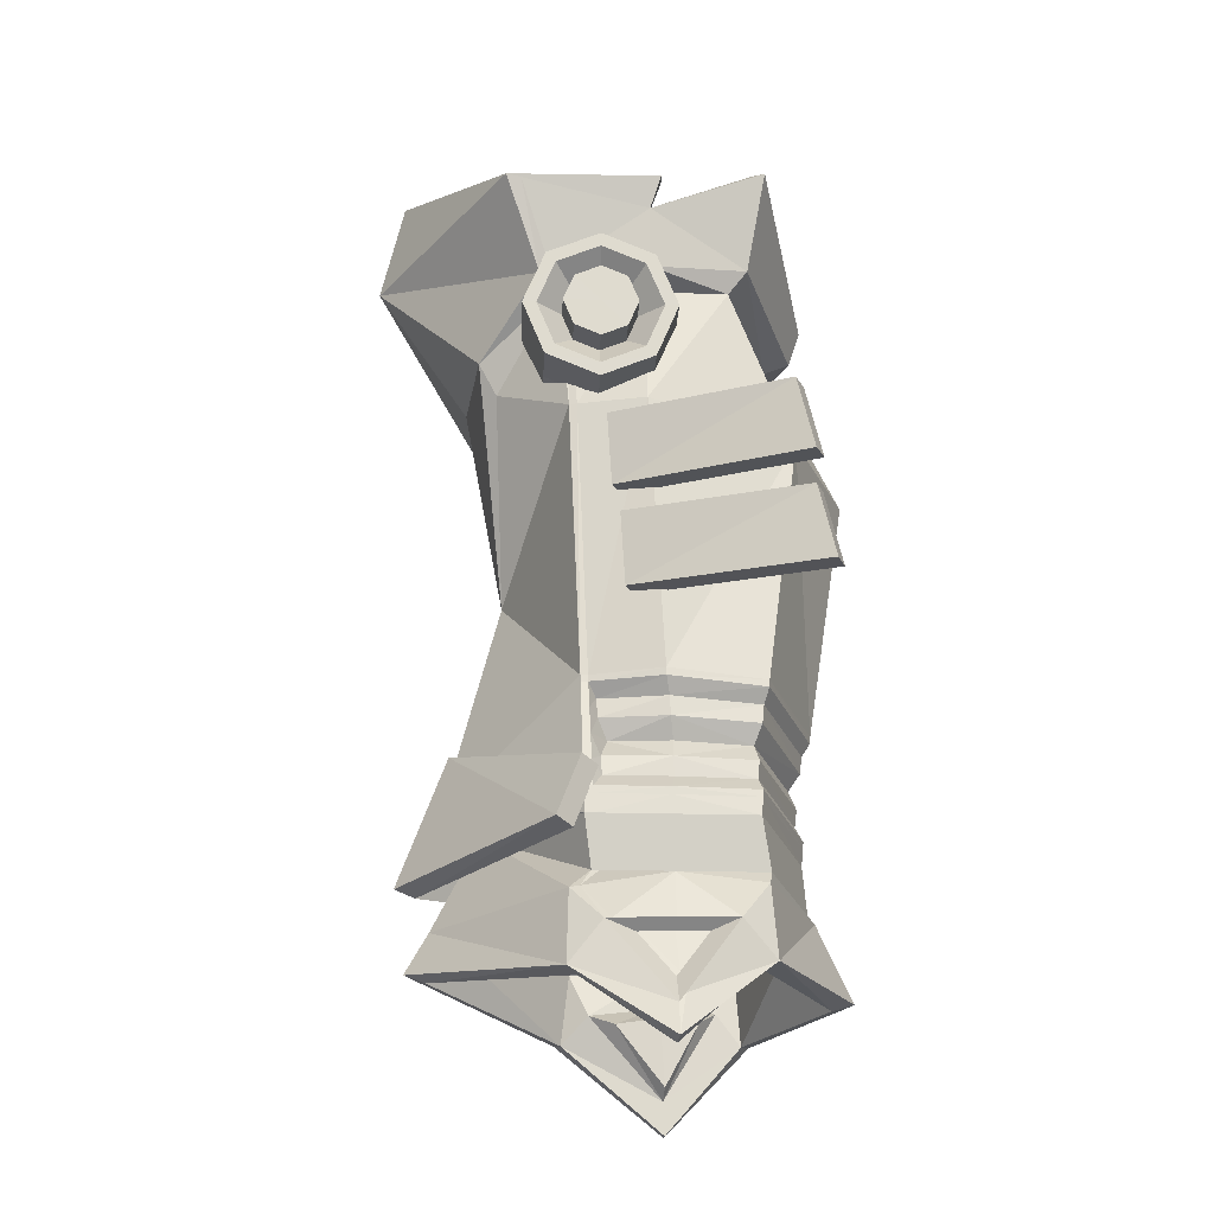
<metadata>
{"format":"obj","ext":"obj","renderer":"f3d","projection":"perspective","resolution":1024,"background":"white","views":[{"elev":-24.8,"azim":87.4,"up":"+Y"}]}
</metadata>
<code>
o Circle.003_Circle.024
v 0.3638 0.285 -0.0655
v 0.2424 0.3268 0.1809
v 0.3638 0.285 0.06911
v 0.2424 0.285 -0.1102
v 0.3498 0.613 -0.1039
v 0.2338 0.5108 0.1353
v 0.3616 0.6388 0.08313
v 0.2338 0.613 -0.1561
v 0.1161 0.285 0.07542
v 0.102 0.6388 0.0883
v 0.1177 0.285 -0.06858
v 0.1126 0.613 -0.1022
v 0.09892 0.7474 -0.04797
v 0.09057 0.7474 0.09298
v 0.3628 0.7474 -0.04981
v 0.3652 0.7474 0.09324
v 0.2338 0.7474 -0.0934
v 0.2338 0.6969 0.1698
v 0.1297 0.2438 -0.07588
v 0.2422 0.2438 -0.1135
v 0.3518 0.2438 -0.0731
v 0.3518 0.2438 0.06329
v 0.2422 0.304 0.1485
v 0.1283 0.2438 0.06898
v 0.4026 0.8359 0.1383
v 0.2343 0.911 0.2308
v 0.3996 0.8448 -0.0796
v 0.2343 0.7884 -0.1264
v 0.05976 0.8391 0.1359
v 0.0777 0.8322 -0.1083
v 0.09086 0.7576 -0.05815
v 0.37 0.7661 -0.06569
v 0.2342 0.7564 -0.1161
v 0.2342 0.8192 0.2505
v 0.3702 0.1652 0.08199
v 0.2414 0.1918 0.2062
v 0.3635 0.172 -0.07512
v 0.2426 0.172 -0.1481
v 0.09922 0.172 0.08484
v 0.101 0.172 -0.07861
v 0.1082 0.2367 -0.07418
v 0.3583 0.228 0.0803
v 0.08268 0.7633 0.1067
v 0.3758 0.7564 0.1088
v 0.2425 0.2367 -0.119
v 0.3593 0.2333 -0.07087
v 0.2436 0.2255 0.187
v 0.1129 0.233 0.08086
v 0.3638 0.285 0.001805
v 0.377 0.6388 0.01938
v 0.364 0.7474 0.01901
v 0.3518 0.2438 0.002557
v 0.4011 0.806 0.01759
v 0.3961 0.1076 0.00128
v 0.3895 0.7564 0.01803
v 0.3732 0.2367 0.001601
v 0.3798 0.1997 0.001509
v 0.3916 0.1328 0.001343
v 0.3797 0.2002 -0.04707
v 0.3774 0.1989 0.05462
v 0.3694 0.192 0.002011
v 0.3758 0.1559 0.001922
v 0.3694 0.1922 -0.02421
v 0.3682 0.1915 0.03068
v 0.1169 0.285 0.003419
v 0.08641 0.6259 -0.009674
v 0.09806 0.7474 0.0198
v 0.129 0.2438 -0.003451
v 0.06042 0.8109 0.0186
v 0.0903 0.09844 -0.007351
v 0.07218 0.7564 0.01898
v 0.1073 0.2367 0.003338
v 0.09401 0.1287 -0.00516
v 0.1035 0.1927 -6.4e-05
v 0.1121 0.1908 0.05342
v 0.1026 0.1945 -0.04454
v 0.1108 0.1437 -0.004181
v 0.1164 0.1816 -0.001162
v 0.1215 0.1805 0.03052
v 0.1159 0.1827 -0.02751
v 0.3149 0.7028 0.1584
v 0.1597 0.6989 0.1631
v 0.4118 0.831 0.008938
v 0.3473 0.2869 -0.05553
v 0.2419 0.3305 0.1463
v 0.3471 0.2888 0.06006
v 0.2421 0.2854 -0.09143
v 0.3124 0.2893 0.004167
v 0.1684 0.2896 0.005427
v 0.1668 0.2891 -0.03744
v 0.1659 0.2904 0.04856
v 0.1326 0.2893 0.06616
v 0.2416 0.2877 -0.0604
v 0.1338 0.2874 -0.05822
v 0.3143 0.2901 0.04435
v 0.1127 0.7576 -0.03933
v 0.1065 0.7555 0.08555
v 0.348 0.756 -0.04087
v 0.3502 0.7569 0.08569
v 0.2335 0.7544 -0.07594
v 0.2327 0.7029 0.152
v 0.1405 0.2347 -0.06316
v 0.2416 0.2381 -0.09555
v 0.339 0.2381 -0.06006
v 0.3349 0.2383 0.05548
v 0.2416 0.3054 0.1297
v 0.1443 0.2371 0.06049
v 0.3871 0.8401 0.1276
v 0.2344 0.9139 0.2123
v 0.3851 0.8511 -0.06859
v 0.2336 0.7963 -0.1094
v 0.07484 0.8426 0.1244
v 0.09001 0.8406 -0.09629
v 0.1029 0.7698 -0.04973
v 0.358 0.7768 -0.05527
v 0.2336 0.7684 -0.1017
v 0.2341 0.8248 0.2325
v 0.3528 0.1625 0.07366
v 0.241 0.1855 0.1884
v 0.3483 0.1698 -0.06336
v 0.2419 0.1669 -0.13
v 0.1175 0.1679 0.07951
v 0.1183 0.1683 -0.07066
v 0.1218 0.2259 -0.06606
v 0.3428 0.221 0.07122
v 0.098 0.7708 0.09772
v 0.361 0.7648 0.09979
v 0.2416 0.2298 -0.1016
v 0.3455 0.2242 -0.06101
v 0.2426 0.2175 0.1701
v 0.1284 0.2246 0.07308
v 0.3444 0.2877 0.001953
v 0.2415 0.319 0.104
v 0.3467 0.7562 0.01978
v 0.3333 0.2375 0.002277
v 0.3826 0.812 0.01783
v 0.3765 0.1066 0.002218
v 0.3738 0.7676 0.01895
v 0.3573 0.2257 0.001289
v 0.361 0.2052 0.00132
v 0.3723 0.1297 0.002229
v 0.3605 0.198 -0.04377
v 0.3582 0.1959 0.05211
v 0.3512 0.1989 0.001728
v 0.3585 0.1471 0.00141
v 0.3508 0.1957 -0.02892
v 0.3493 0.1946 0.03473
v 0.1362 0.2881 0.003775
v 0.3144 0.2888 -0.03558
v 0.1154 0.7562 0.02041
v 0.1465 0.2355 -0.003491
v 0.07931 0.8158 0.01948
v 0.1097 0.096 -0.00698
v 0.08818 0.7672 0.01964
v 0.1229 0.2254 0.003343
v 0.1129 0.1237 -0.005451
v 0.1219 0.1992 -0.000141
v 0.1313 0.1902 0.05695
v 0.1215 0.1953 -0.04961
v 0.1264 0.1325 -0.006435
v 0.1347 0.1883 -0.002446
v 0.1405 0.1812 0.03506
v 0.1337 0.1849 -0.03512
v 0.149 0.7504 0.07329
v 0.2584 0.7067 0.144
v 0.153 0.7518 -0.008958
v 0.2046 0.7048 0.145
v 0.3936 0.8377 0.007484
v 0.3604 0.3978 -0.07496
v 0.2403 0.3978 -0.1215
v 0.3505 0.4031 0.07222
v 0.134 0.4031 0.07743
v 0.1164 0.3978 -0.07686
v 0.367 0.4041 0.006131
v 0.1094 0.4009 0.000196
v 0.2421 0.2997 -0.1117
v 0.3637 0.3005 0.06956
v 0.1159 0.3001 0.002998
v 0.3633 0.2997 -0.06674
v 0.1157 0.3005 0.07583
v 0.1175 0.2997 -0.06966
v 0.3642 0.3005 0.00237
v 0.3632 0.3059 -0.06725
v 0.1155 0.307 0.076
v 0.1174 0.3059 -0.07011
v 0.3644 0.307 0.002606
v 0.242 0.3059 -0.1123
v 0.3637 0.307 0.06975
v 0.1155 0.3064 0.002822
v 0.3605 0.3918 -0.07446
v 0.1342 0.3977 0.07728
v 0.1165 0.3918 -0.07642
v 0.3669 0.3978 0.005901
v 0.2404 0.3918 -0.1209
v 0.3505 0.3977 0.07206
v 0.1098 0.3948 0.000367
v 0.365 0.7474 0.08544
v 0.3772 0.7564 0.09922
v 0.3638 0.285 0.06204
v 0.3632 0.6388 0.07643
v 0.3518 0.2438 0.0569
v 0.4025 0.8328 0.1256
v 0.3599 0.2289 0.07202
v 0.3903 0.1399 -0.003746
v 0.3776 0.199 0.04904
v 0.3752 0.1597 -0.000825
v 0.3683 0.1916 0.02766
v 0.3508 0.4031 0.06619
v 0.3638 0.3005 0.0625
v 0.3638 0.307 0.06269
v 0.3508 0.3977 0.06603
v 0.2403 0.3805 -0.1138
v 0.2418 0.318 -0.1059
v 0.1201 0.3827 -0.002094
v 0.1253 0.3184 0.000167
v 0.1271 0.318 -0.06699
v 0.1253 0.3188 0.06755
v 0.3534 0.318 -0.06436
v 0.3545 0.3188 -3.2e-05
v 0.351 0.3805 -0.071
v 0.1428 0.3865 0.06982
v 0.1262 0.3805 -0.0728
v 0.3568 0.3849 0.003003
v 0.3539 0.3188 0.0553
v 0.3424 0.3865 0.05945
v 0.3129 0.6733 0.1429
v 0.155 0.6728 0.147
v 0.308 0.7507 -0.009971
v 0.3095 0.7514 0.07338
v 0.2326 0.7497 -0.03307
v 0.2321 0.7158 0.117
v 0.3071 0.7509 0.02997
v 0.1548 0.7509 0.03039
v 0.249 0.7183 0.1118
v 0.2136 0.717 0.1124
v 0.3538 0.375 0.07149
v 0.3571 0.3524 0.07091
v 0.3604 0.3297 0.07033
v 0.1201 0.3297 0.07632
v 0.1248 0.3524 0.07664
v 0.1295 0.375 0.07696
v 0.3605 0.3297 0.06353
v 0.3573 0.3524 0.06436
v 0.3541 0.375 0.06519
v 0.2407 0.3649 -0.1118
v 0.241 0.3494 -0.1015
v 0.2414 0.3336 -0.1078
v 0.1214 0.3666 -0.001528
v 0.1332 0.3506 -0.002425
v 0.124 0.3345 -0.000398
v 0.3528 0.3336 -0.06602
v 0.3421 0.3494 -0.06316
v 0.3516 0.3649 -0.06934
v 0.1297 0.3357 0.06812
v 0.1436 0.3525 0.06098
v 0.1384 0.3696 0.06925
v 0.1269 0.3336 -0.06845
v 0.1368 0.3494 -0.06518
v 0.1264 0.3649 -0.07135
v 0.3551 0.3353 0.000727
v 0.3453 0.3517 -0.000196
v 0.3562 0.3684 0.002244
v 0.351 0.3357 0.05634
v 0.3384 0.3525 0.05068
v 0.3452 0.3696 0.05842
v 0.412 0.7603 0.05892
v 0.4105 0.745 0.09609
v 0.4069 0.708 0.1115
v 0.4033 0.671 0.09609
v 0.4018 0.6557 0.05892
v 0.4033 0.671 0.02176
v 0.4069 0.708 0.006366
v 0.4105 0.745 0.02176
v 0.05702 0.7327 0.03595
v 0.05734 0.7107 0.02673
v 0.05968 0.6886 0.03568
v 0.06267 0.6795 0.05755
v 0.06455 0.6886 0.07953
v 0.06424 0.7107 0.08875
v 0.0619 0.7327 0.0798
v 0.05891 0.7418 0.05793
v 0.416 0.7385 0.05892
v 0.4151 0.7294 0.08097
v 0.413 0.7074 0.09011
v 0.4108 0.6855 0.08097
v 0.4099 0.6764 0.05892
v 0.4108 0.6855 0.03687
v 0.413 0.7074 0.02774
v 0.4151 0.7294 0.03687
v 0.413 0.7074 0.05892
v 0.06079 0.7107 0.05774
v 0.4131 0.7719 0.05892
v 0.4113 0.7532 0.1043
v 0.4069 0.708 0.1231
v 0.4025 0.6628 0.1043
v 0.4006 0.6441 0.05892
v 0.4025 0.6628 0.01352
v 0.4069 0.708 -0.005285
v 0.4113 0.7532 0.01352
v 0.06476 0.7751 0.05733
v 0.07092 0.7564 0.1024
v 0.07573 0.711 0.1208
v 0.07638 0.6657 0.1018
v 0.0725 0.6469 0.05654
v 0.06635 0.6657 0.01151
v 0.06153 0.711 -0.006909
v 0.06088 0.7564 0.01207
v 0.3816 0.7367 0.05892
v 0.3809 0.7291 0.07756
v 0.3791 0.7105 0.08527
v 0.3772 0.692 0.07756
v 0.3765 0.6843 0.05892
v 0.3772 0.692 0.04029
v 0.3791 0.7105 0.03257
v 0.3809 0.7291 0.04029
v 0.06551 0.7628 0.05726
v 0.07048 0.7476 0.09361
v 0.07436 0.711 0.1085
v 0.07489 0.6744 0.09316
v 0.07175 0.6593 0.05662
v 0.06678 0.6744 0.02026
v 0.0629 0.711 0.005387
v 0.06237 0.7476 0.02071
v 0.08272 0.735 0.05549
v 0.08493 0.7282 0.0717
v 0.08666 0.7119 0.07833
v 0.0869 0.6956 0.0715
v 0.0855 0.6888 0.05521
v 0.08328 0.6956 0.039
v 0.08155 0.7119 0.03237
v 0.08132 0.7282 0.0392
v 0.1149 0.714 -0.01238
v 0.1142 0.7594 0.0066
v 0.1258 0.6499 0.05107
v 0.1197 0.6687 0.006039
v 0.1291 0.714 0.1153
v 0.1297 0.6687 0.09633
v 0.1181 0.7781 0.05186
v 0.1243 0.7594 0.09689
v 0.3661 0.7573 0.01352
v 0.3573 0.6669 0.01352
v 0.3573 0.6669 0.1043
v 0.3661 0.7573 0.1043
v 0.3617 0.7121 -0.005285
v 0.3554 0.6481 0.05892
v 0.3617 0.7121 0.1231
v 0.3679 0.776 0.05892
v 0.3473 0.6912 0.03687
v 0.3525 0.7442 0.05892
v 0.3495 0.7131 0.02774
v 0.3516 0.7351 0.08097
v 0.3473 0.6912 0.08097
v 0.3495 0.7131 0.09011
v 0.3516 0.7351 0.03687
v 0.3464 0.6821 0.05892
v 0.1105 0.7447 0.05264
v 0.1089 0.7136 0.02145
v 0.1135 0.7356 0.07451
v 0.1161 0.6915 0.07424
v 0.1112 0.6915 0.03039
v 0.1158 0.7136 0.08346
v 0.1086 0.7356 0.03066
v 0.1142 0.6824 0.05226
v 0.374 0.3295 0.07167
v 0.2376 0.3755 0.176
v 0.1083 0.3259 0.07837
v 0.38 0.2772 0.09072
v 0.2363 0.2633 0.2165
v 0.09427 0.2875 0.09194
v 0.3756 0.5582 0.04851
v 0.3777 0.6227 0.05266
v 0.4578 0.551 -0.1049
v 0.4517 0.6168 -0.0918
v 0.3743 0.4699 0.03801
v 0.3766 0.5344 0.04205
v 0.4476 0.4627 -0.1195
v 0.4424 0.5285 -0.1061
v 0.3614 0.3243 0.05824
v 0.2372 0.3683 0.1586
v 0.1207 0.32 0.06508
v 0.3674 0.272 0.0773
v 0.2359 0.256 0.1991
v 0.1067 0.2815 0.07865
v 0.3581 0.5589 0.04003
v 0.3602 0.6233 0.04418
v 0.4403 0.5516 -0.1133
v 0.4343 0.6174 -0.1003
v 0.3564 0.4706 0.03045
v 0.3587 0.535 0.03449
v 0.4297 0.4633 -0.127
v 0.4244 0.5291 -0.1136
f 170 5 169
f 174 5 50
f 236 195 2
f 6 82 227
f 178 11 65
f 4 181 176
f 23 48 47
f 68 41 72
f 14 71 67
f 22 203 201
f 15 55 51
f 17 31 33
f 6 18 82
f 7 16 226
f 17 5 8
f 12 17 8
f 50 15 51
f 66 13 12
f 199 22 201
f 65 24 9
f 9 23 2
f 23 3 2
f 21 4 1
f 4 19 11
f 69 31 71
f 32 53 55
f 31 28 33
f 28 32 33
f 25 34 44
f 34 29 43
f 45 40 41
f 37 45 46
f 47 35 42
f 48 36 47
f 75 39 48
f 203 60 205
f 82 43 14
f 23 42 22
f 18 81 34
f 21 45 20
f 17 32 15
f 19 45 41
f 56 59 46
f 198 53 202
f 1 52 21
f 200 51 197
f 197 55 198
f 52 46 21
f 208 50 200
f 204 37 59
f 35 54 58
f 60 62 64
f 57 63 59
f 205 64 207
f 204 63 206
f 207 62 206
f 40 76 41
f 43 69 71
f 11 68 65
f 10 67 66
f 13 71 31
f 24 72 48
f 178 9 180
f 77 79 78
f 74 79 75
f 73 80 76
f 78 80 77
f 74 80 78
f 73 79 77
f 34 82 18
f 81 18 6
f 81 44 34
f 82 14 227
f 202 83 25
f 100 228 98
f 165 229 234
f 167 231 235
f 134 229 99
f 87 90 94
f 148 90 89
f 130 107 106
f 151 124 102
f 154 97 150
f 139 105 135
f 138 98 134
f 100 114 96
f 167 164 97
f 132 149 84
f 134 228 232
f 92 133 85
f 100 166 230
f 148 91 92
f 132 105 86
f 148 107 151
f 92 106 107
f 86 106 85
f 87 104 84
f 87 102 103
f 114 152 154
f 136 115 138
f 114 111 113
f 115 111 116
f 117 108 127
f 117 112 109
f 128 123 121
f 128 120 129
f 130 118 119
f 130 122 131
f 131 122 158
f 139 143 125
f 126 167 97
f 125 106 105
f 101 117 165
f 128 104 103
f 115 100 98
f 102 128 103
f 142 139 129
f 127 136 138
f 84 135 132
f 150 164 233
f 99 138 134
f 104 139 135
f 150 166 96
f 120 137 141
f 141 118 143
f 143 145 141
f 146 140 142
f 140 147 143
f 145 142 141
f 144 145 147
f 124 159 123
f 126 152 112
f 94 151 102
f 87 149 93
f 96 154 150
f 107 155 151
f 86 133 95
f 160 161 162
f 162 157 158
f 163 156 159
f 161 160 163
f 157 163 159
f 156 162 158
f 117 101 167
f 165 231 101
f 127 165 117
f 132 95 88
f 108 168 136
f 26 108 109
f 53 110 136
f 28 110 27
f 26 112 29
f 69 112 152
f 28 113 111
f 35 119 118
f 54 120 37
f 37 121 38
f 39 119 36
f 70 123 153
f 38 123 40
f 35 137 54
f 69 113 30
f 70 122 39
f 53 168 83
f 83 108 25
f 66 172 10
f 211 174 208
f 170 12 8
f 12 175 66
f 193 169 174
f 194 169 190
f 4 179 1
f 1 182 49
f 199 182 209
f 189 180 184
f 176 185 187
f 189 181 178
f 194 220 212
f 187 216 213
f 192 214 196
f 176 183 179
f 179 186 182
f 209 186 210
f 175 191 172
f 194 173 170
f 175 192 196
f 189 216 185
f 241 221 256
f 194 222 192
f 236 211 195
f 177 210 188
f 3 209 177
f 195 208 171
f 61 206 63
f 204 62 58
f 57 207 61
f 171 200 7
f 16 198 44
f 7 197 16
f 44 202 25
f 56 205 57
f 49 201 52
f 201 56 52
f 250 216 215
f 213 257 247
f 250 217 254
f 245 220 253
f 262 220 223
f 265 223 225
f 189 217 215
f 190 223 220
f 186 224 210
f 187 218 183
f 193 225 223
f 186 218 219
f 242 224 263
f 196 221 191
f 6 226 81
f 226 16 81
f 227 14 10
f 10 6 227
f 240 239 2
f 6 7 226
f 89 166 233
f 90 230 166
f 230 149 228
f 228 88 232
f 232 95 229
f 229 95 234
f 234 133 231
f 231 133 235
f 235 91 164
f 91 233 164
f 89 90 166
f 90 93 230
f 230 93 149
f 228 149 88
f 232 88 95
f 234 95 133
f 235 133 91
f 91 89 233
f 244 225 211
f 243 265 244
f 243 263 264
f 224 260 263
f 260 264 263
f 264 262 265
f 218 260 219
f 260 252 261
f 252 262 261
f 213 251 218
f 247 252 251
f 245 252 246
f 214 256 221
f 248 255 256
f 255 250 254
f 245 222 212
f 245 258 259
f 247 258 246
f 214 259 248
f 248 258 249
f 258 250 249
f 188 242 238
f 238 243 237
f 237 244 236
f 239 217 184
f 240 254 239
f 240 256 255
f 360 277 276
f 358 279 361
f 357 276 275
f 361 278 359
f 362 275 274
f 363 278 277
f 362 281 356
f 356 280 358
f 285 286 290
f 283 284 290
f 288 289 290
f 286 287 290
f 284 285 290
f 282 283 290
f 289 282 290
f 287 288 290
f 279 280 291
f 278 279 291
f 274 275 291
f 275 276 291
f 280 281 291
f 277 278 291
f 281 274 291
f 276 277 291
f 273 298 299
f 270 297 271
f 269 294 295
f 266 293 267
f 266 299 292
f 271 298 272
f 270 295 296
f 267 294 268
f 333 306 307
f 335 304 305
f 336 303 337
f 338 301 339
f 333 300 338
f 332 305 306
f 334 303 304
f 339 302 336
f 272 315 314
f 270 313 312
f 269 310 268
f 267 308 266
f 273 308 315
f 271 314 313
f 270 311 269
f 268 309 267
f 301 318 302
f 306 323 307
f 305 320 321
f 302 319 303
f 301 316 317
f 300 323 316
f 305 322 306
f 304 319 320
f 319 326 327
f 317 324 325
f 316 331 324
f 321 330 322
f 319 328 320
f 318 325 326
f 322 331 323
f 320 329 321
f 343 336 346
f 345 337 334
f 344 335 332
f 340 338 347
f 347 339 343
f 342 336 337
f 341 334 335
f 344 333 340
f 298 340 299
f 296 341 297
f 295 346 342
f 293 347 343
f 299 347 292
f 297 344 298
f 296 342 345
f 294 343 346
f 283 349 351
f 289 349 282
f 286 352 355
f 288 354 289
f 285 353 352
f 287 350 288
f 284 351 353
f 286 348 287
f 349 358 351
f 354 356 349
f 355 359 363
f 350 362 354
f 352 361 359
f 350 360 357
f 351 361 353
f 348 363 360
f 170 8 5
f 174 169 5
f 2 3 177
f 177 188 2
f 237 236 2
f 188 238 2
f 6 2 171
f 195 171 2
f 238 237 2
f 178 181 11
f 4 11 181
f 23 24 48
f 68 19 41
f 14 43 71
f 22 42 203
f 15 32 55
f 17 13 31
f 17 15 5
f 12 13 17
f 50 5 15
f 66 67 13
f 199 3 22
f 65 68 24
f 9 24 23
f 23 22 3
f 21 20 4
f 4 20 19
f 69 30 31
f 32 27 53
f 31 30 28
f 28 27 32
f 25 26 34
f 34 26 29
f 45 38 40
f 37 38 45
f 47 36 35
f 48 39 36
f 48 72 75
f 75 73 39
f 72 74 75
f 70 39 73
f 203 42 60
f 82 34 43
f 23 47 42
f 21 46 45
f 17 33 32
f 19 20 45
f 56 57 59
f 198 55 53
f 1 49 52
f 200 50 51
f 197 51 55
f 52 56 46
f 208 174 50
f 46 59 37
f 204 58 54
f 54 37 204
f 58 60 35
f 42 35 60
f 60 58 62
f 57 61 63
f 205 60 64
f 204 59 63
f 207 64 62
f 72 41 76
f 40 70 73
f 76 74 72
f 40 73 76
f 43 29 69
f 11 19 68
f 10 14 67
f 13 67 71
f 24 68 72
f 178 65 9
f 74 78 79
f 73 77 80
f 74 76 80
f 73 75 79
f 81 16 44
f 202 53 83
f 100 230 228
f 165 99 229
f 167 101 231
f 134 232 229
f 87 93 90
f 148 94 90
f 130 131 107
f 151 155 124
f 154 126 97
f 139 125 105
f 138 115 98
f 100 116 114
f 167 235 164
f 132 88 149
f 134 98 228
f 92 91 133
f 100 96 166
f 148 89 91
f 132 135 105
f 148 92 107
f 92 85 106
f 86 105 106
f 87 103 104
f 87 94 102
f 114 113 152
f 136 110 115
f 114 116 111
f 115 110 111
f 117 109 108
f 117 126 112
f 128 124 123
f 128 121 120
f 130 125 118
f 130 119 122
f 157 155 158
f 122 153 156
f 158 155 131
f 122 156 158
f 139 140 143
f 126 117 167
f 125 130 106
f 128 129 104
f 115 116 100
f 102 124 128
f 142 140 139
f 127 108 136
f 84 104 135
f 150 97 164
f 99 127 138
f 104 129 139
f 150 233 166
f 141 142 120
f 129 120 142
f 125 143 118
f 141 137 118
f 143 147 145
f 146 144 140
f 140 144 147
f 145 146 142
f 144 146 145
f 124 155 159
f 159 156 123
f 155 157 159
f 153 123 156
f 126 154 152
f 94 148 151
f 87 84 149
f 96 114 154
f 107 131 155
f 86 85 133
f 162 161 157
f 163 160 156
f 157 161 163
f 156 160 162
f 165 234 231
f 127 99 165
f 132 86 95
f 26 25 108
f 53 27 110
f 28 111 110
f 26 109 112
f 69 29 112
f 28 30 113
f 35 36 119
f 54 137 120
f 37 120 121
f 39 122 119
f 70 40 123
f 38 121 123
f 35 118 137
f 69 152 113
f 70 153 122
f 53 136 168
f 83 168 108
f 66 175 172
f 211 193 174
f 170 173 12
f 12 173 175
f 193 190 169
f 194 170 169
f 4 176 179
f 1 179 182
f 199 49 182
f 189 178 180
f 176 181 185
f 189 185 181
f 194 190 220
f 187 185 216
f 192 222 214
f 176 187 183
f 179 183 186
f 209 182 186
f 175 196 191
f 194 192 173
f 175 173 192
f 189 215 216
f 241 191 221
f 194 212 222
f 236 244 211
f 177 209 210
f 3 199 209
f 195 211 208
f 61 207 206
f 204 206 62
f 57 205 207
f 171 208 200
f 16 197 198
f 7 200 197
f 44 198 202
f 56 203 205
f 49 199 201
f 201 203 56
f 250 257 216
f 213 216 257
f 250 215 217
f 245 212 220
f 262 253 220
f 265 262 223
f 189 184 217
f 190 193 223
f 186 219 224
f 187 213 218
f 193 211 225
f 186 183 218
f 242 210 224
f 196 214 221
f 10 172 6
f 2 6 172
f 191 241 2
f 2 172 191
f 180 9 2
f 239 184 2
f 241 240 2
f 180 2 184
f 6 171 7
f 244 265 225
f 243 264 265
f 243 242 263
f 224 219 260
f 260 261 264
f 264 261 262
f 218 251 260
f 260 251 252
f 252 253 262
f 213 247 251
f 247 246 252
f 245 253 252
f 214 248 256
f 248 249 255
f 255 249 250
f 245 259 222
f 245 246 258
f 247 257 258
f 214 222 259
f 248 259 258
f 258 257 250
f 188 210 242
f 238 242 243
f 237 243 244
f 239 254 217
f 240 255 254
f 240 241 256
f 360 363 277
f 358 280 279
f 357 360 276
f 361 279 278
f 362 357 275
f 363 359 278
f 362 274 281
f 356 281 280
f 273 272 298
f 270 296 297
f 269 268 294
f 266 292 293
f 266 273 299
f 271 297 298
f 270 269 295
f 267 293 294
f 333 332 306
f 335 334 304
f 336 302 303
f 338 300 301
f 333 307 300
f 332 335 305
f 334 337 303
f 339 301 302
f 272 273 315
f 270 271 313
f 269 311 310
f 267 309 308
f 273 266 308
f 271 272 314
f 270 312 311
f 268 310 309
f 301 317 318
f 306 322 323
f 305 304 320
f 302 318 319
f 301 300 316
f 300 307 323
f 305 321 322
f 304 303 319
f 319 318 326
f 317 316 324
f 316 323 331
f 321 329 330
f 319 327 328
f 318 317 325
f 322 330 331
f 320 328 329
f 343 339 336
f 345 342 337
f 344 341 335
f 340 333 338
f 347 338 339
f 342 346 336
f 341 345 334
f 344 332 333
f 298 344 340
f 296 345 341
f 295 294 346
f 293 292 347
f 299 340 347
f 297 341 344
f 296 295 342
f 294 293 343
f 283 282 349
f 289 354 349
f 286 285 352
f 288 350 354
f 285 284 353
f 287 348 350
f 284 283 351
f 286 355 348
f 349 356 358
f 354 362 356
f 355 352 359
f 350 357 362
f 352 353 361
f 350 348 360
f 351 358 361
f 348 355 363
f 365 369 368
f 365 367 364
f 370 373 371
f 374 377 375
f 379 383 380
f 381 379 378
f 384 387 386
f 388 391 390
f 364 381 378
f 366 379 380
f 364 379 365
f 369 382 368
f 367 382 381
f 366 383 369
f 370 385 384
f 371 387 385
f 370 386 372
f 373 386 387
f 374 389 388
f 375 391 389
f 374 390 376
f 377 390 391
f 365 366 369
f 365 368 367
f 370 372 373
f 374 376 377
f 379 382 383
f 381 382 379
f 384 385 387
f 388 389 391
f 364 367 381
f 366 365 379
f 364 378 379
f 369 383 382
f 367 368 382
f 366 380 383
f 370 371 385
f 371 373 387
f 370 384 386
f 373 372 386
f 374 375 389
f 375 377 391
f 374 388 390
f 377 376 390

</code>
